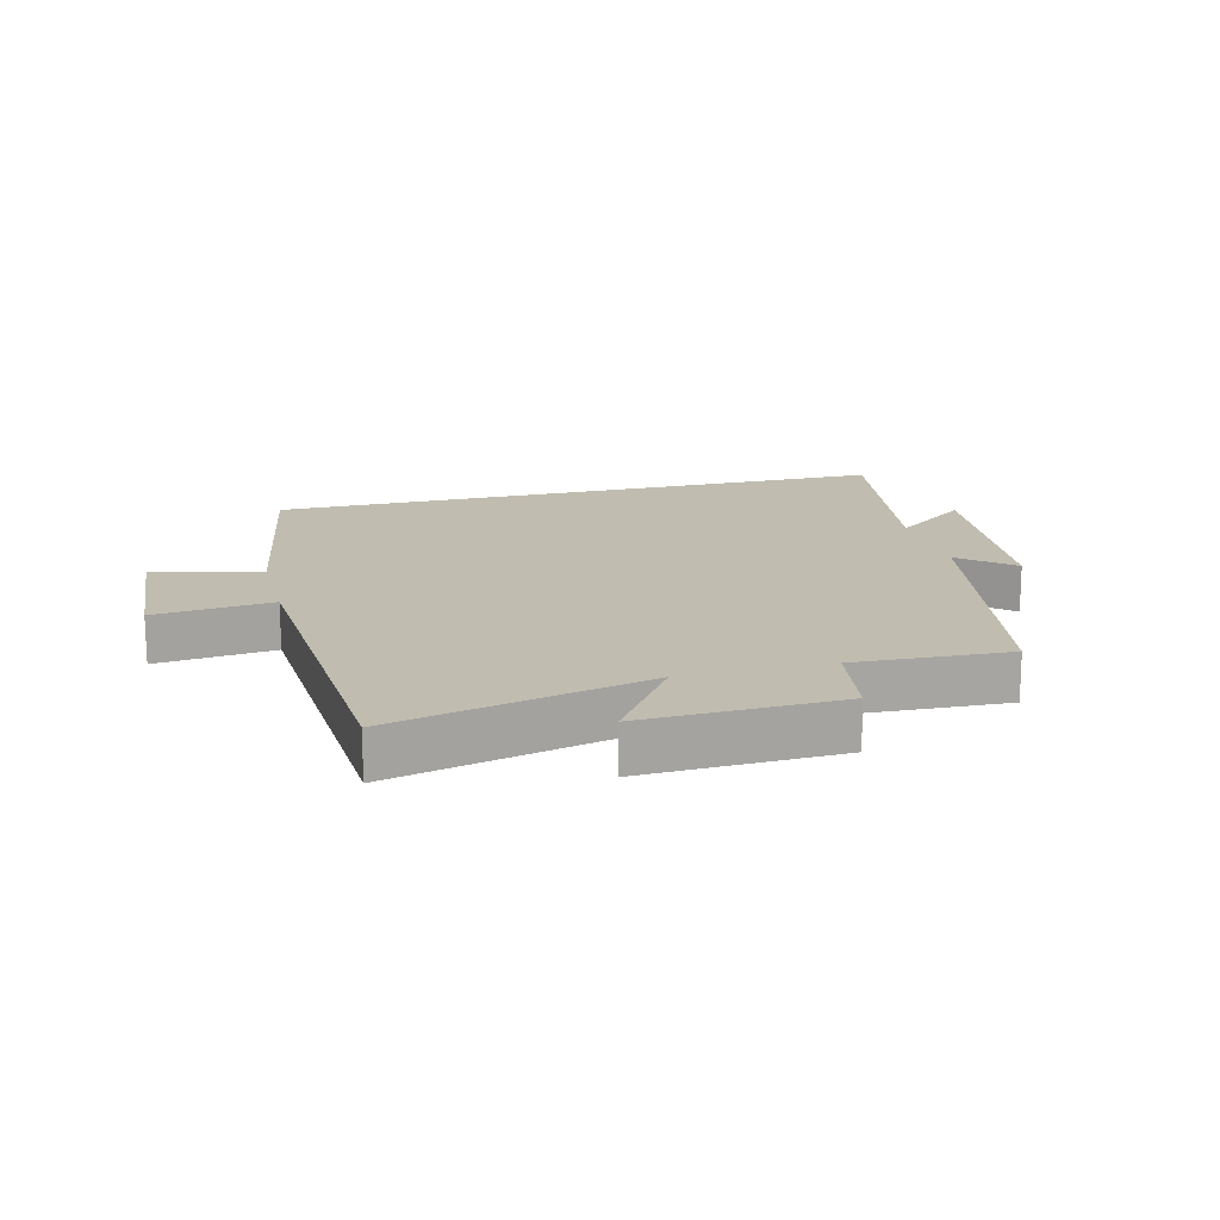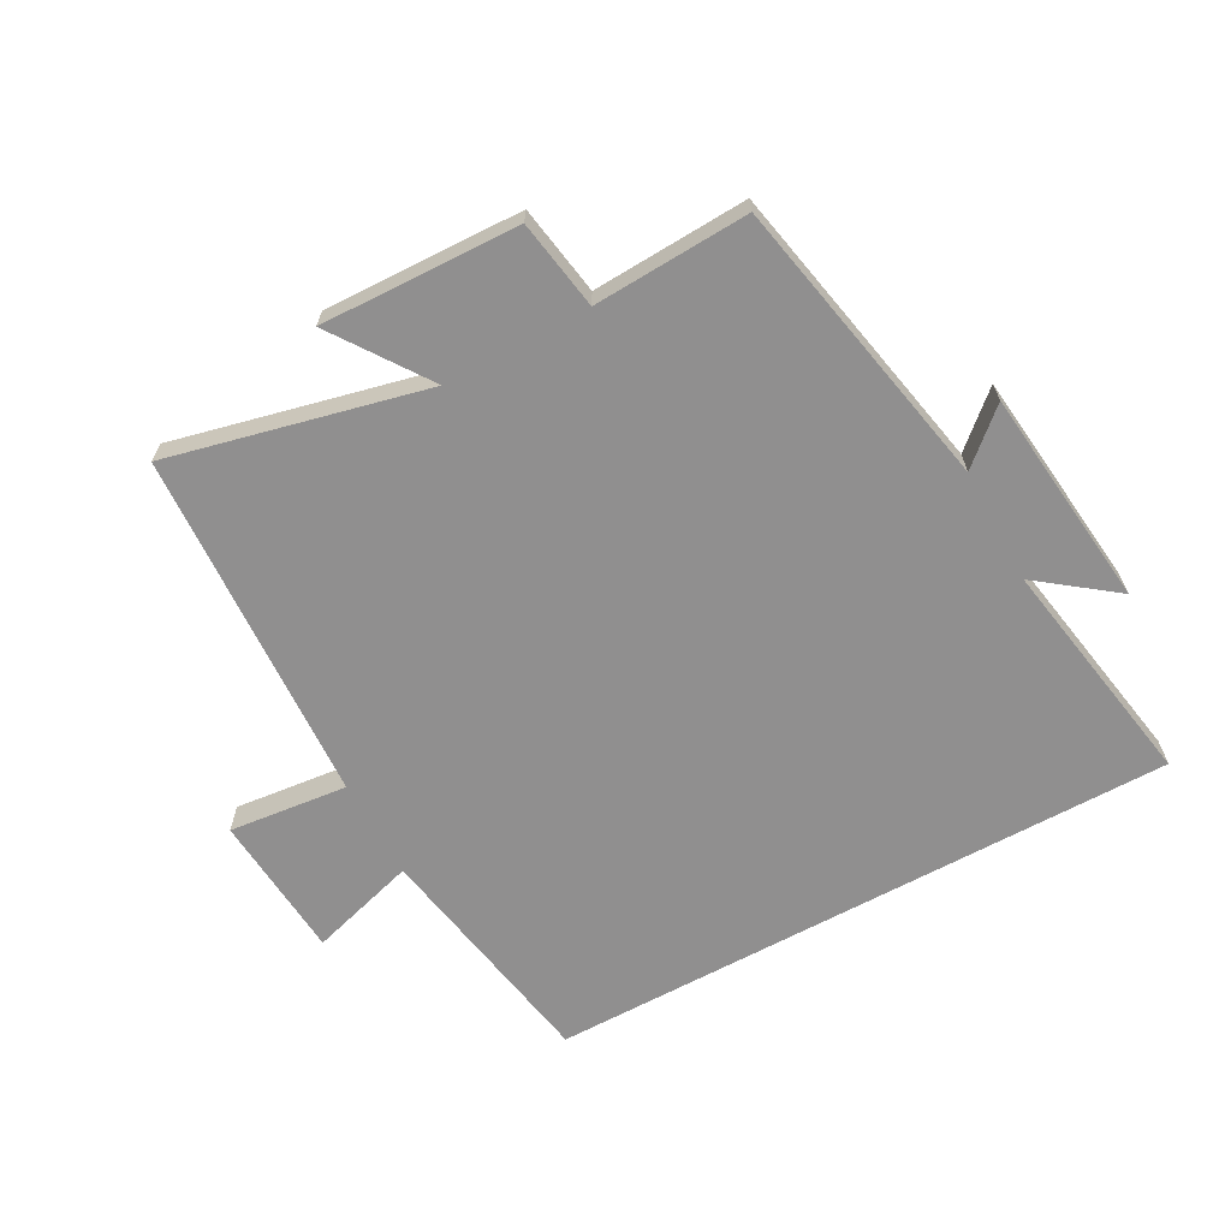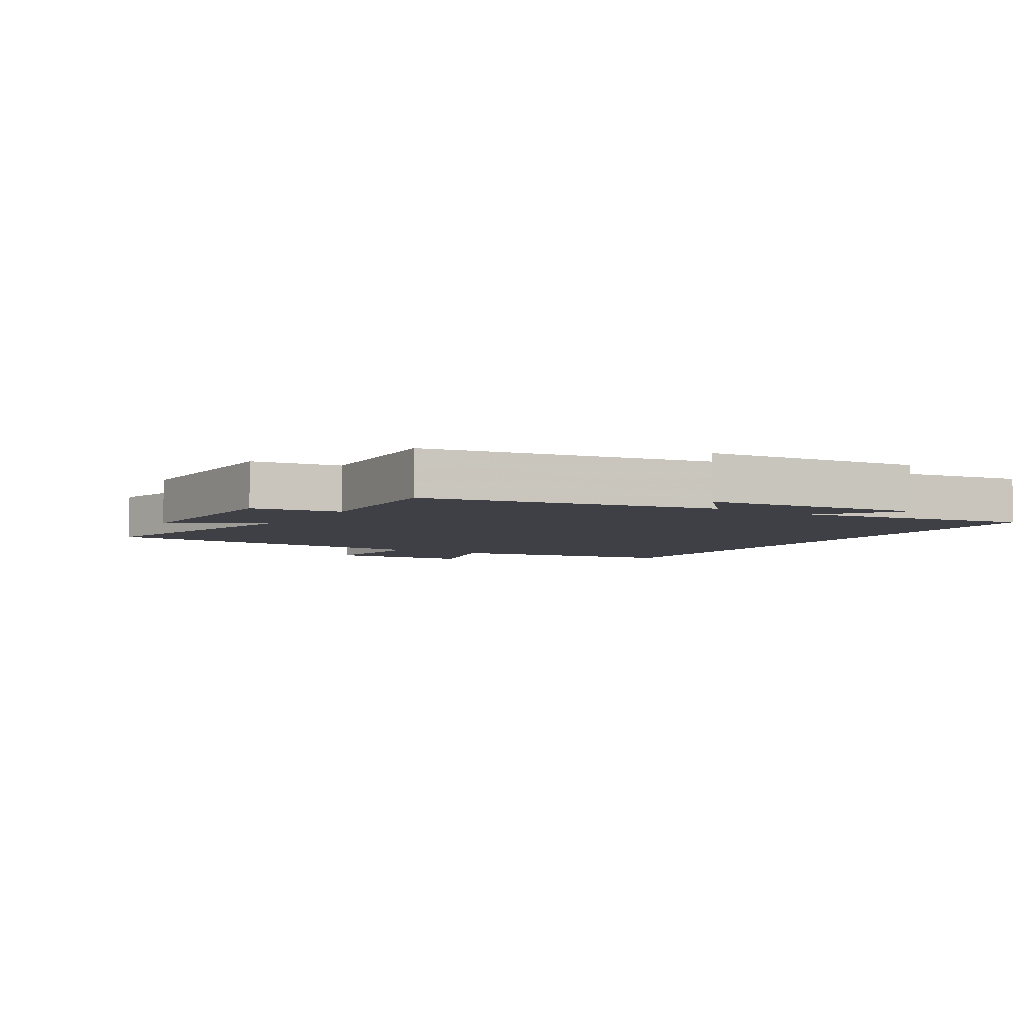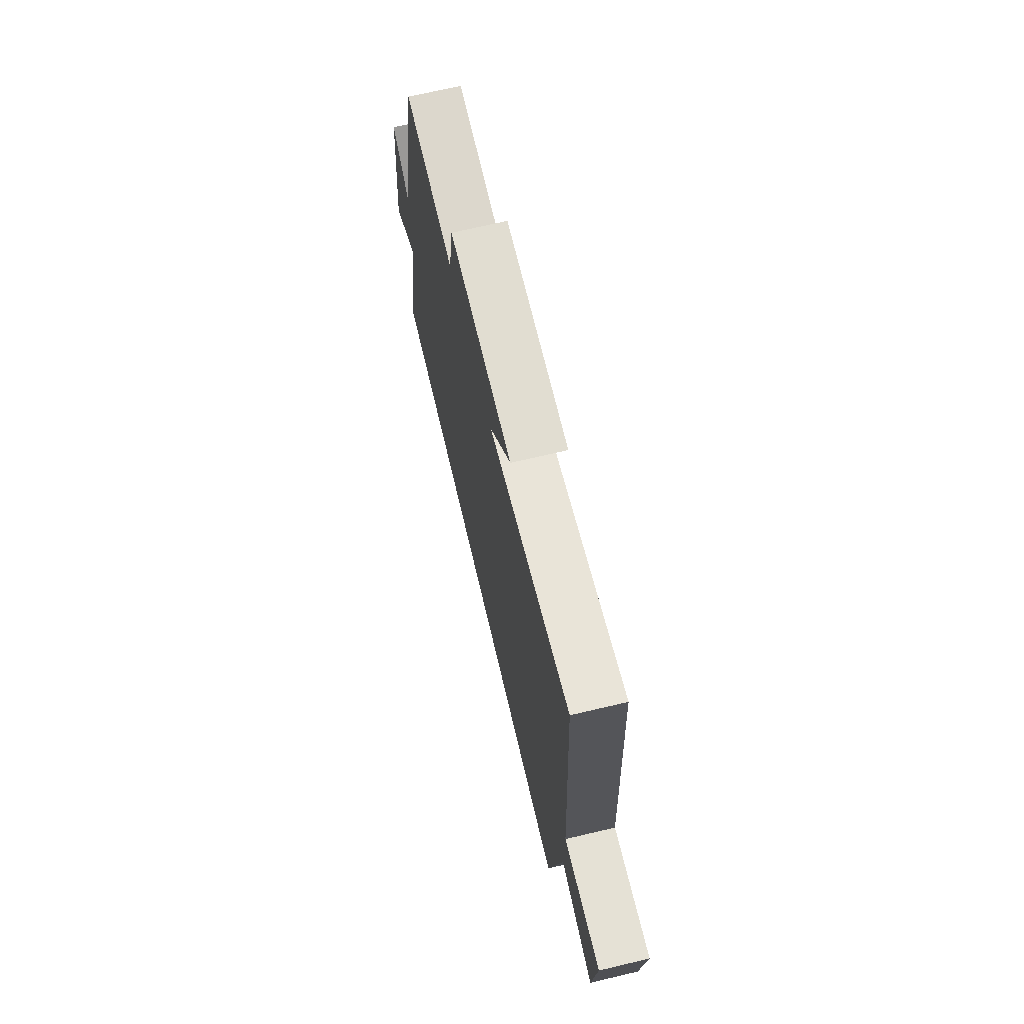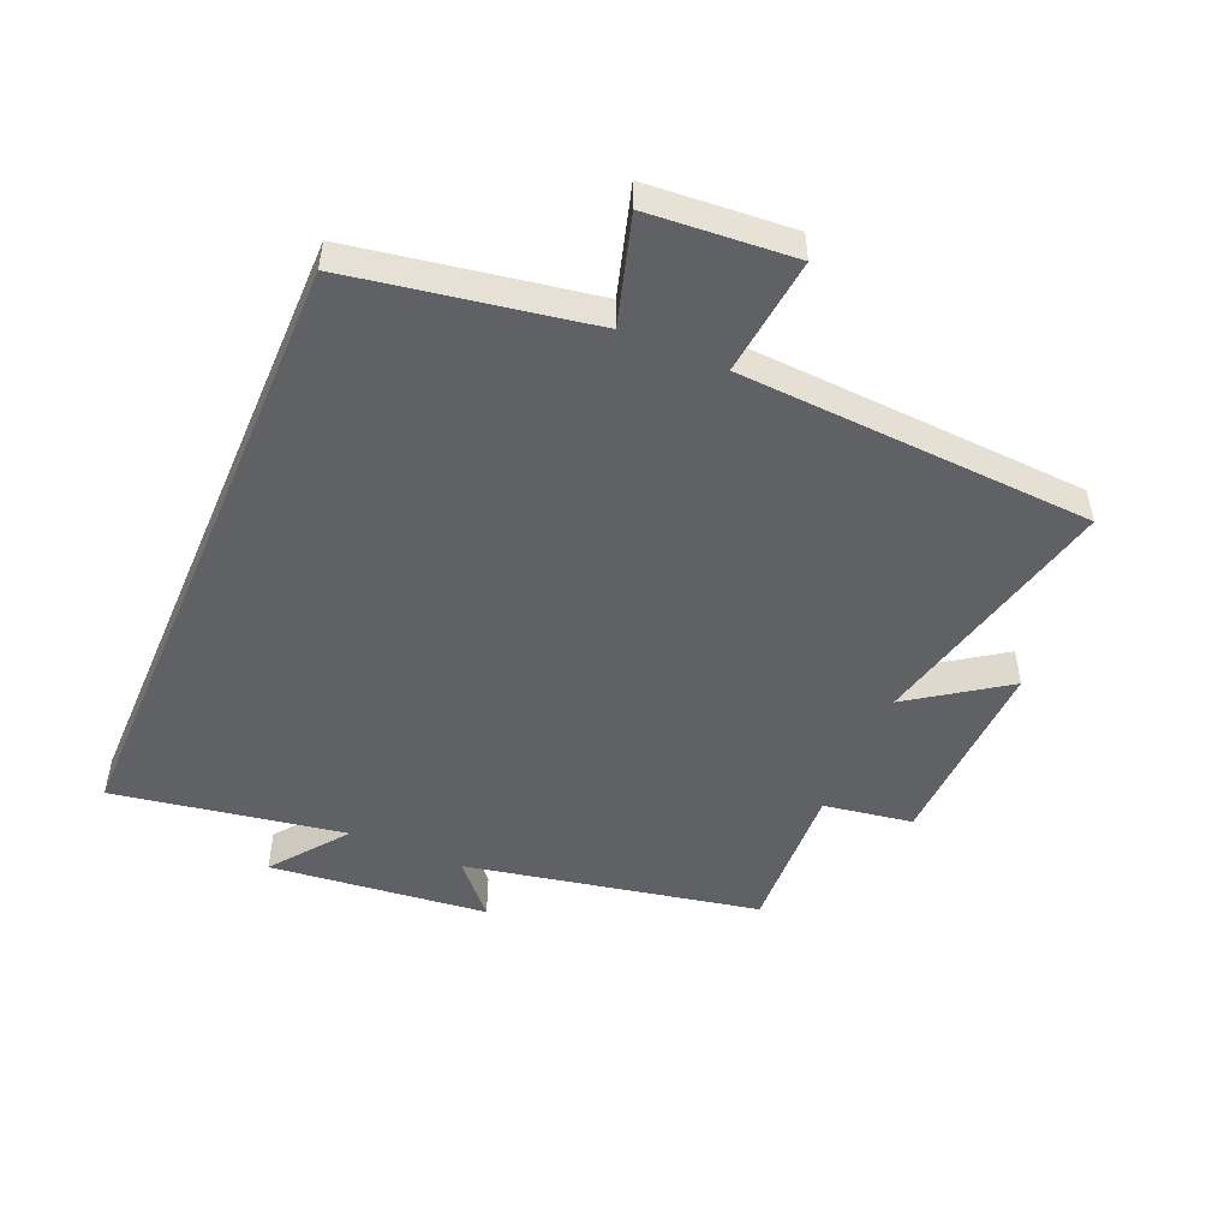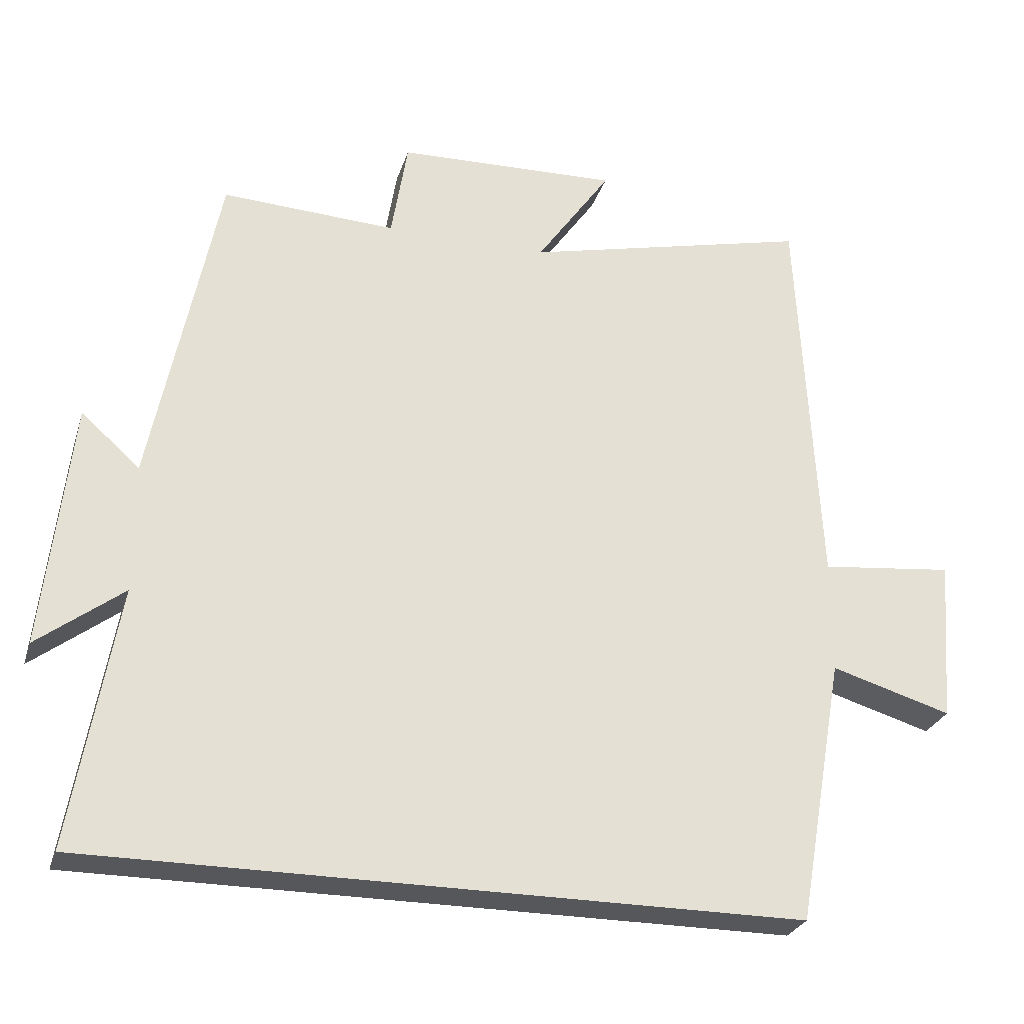
<metadata>
{"format":"obj","ext":"obj","renderer":"f3d","projection":"perspective","resolution":1024,"background":"white","views":[{"elev":16.3,"azim":-14.6,"up":"+Y"},{"elev":-65.4,"azim":28.6,"up":"+Y"},{"elev":-5.2,"azim":58.1,"up":"+Y"},{"elev":70.4,"azim":-103.3,"up":"+Z"},{"elev":-49.5,"azim":-113.3,"up":"+Y"},{"elev":-27.4,"azim":163.9,"up":"+Z"}]}
</metadata>
<code>
v 0.407 0.07 0.512
v 0.5 0.07 0.048
v 0.582 0.07 0.121
v 0.62 0.07 -0.225
v 0.5 0.07 -0.134
v 0.563 0.07 -0.5
v -0.434 0.07 -0.5
v -0.5 0.07 -0.124
v -0.669 0.07 -0.174
v -0.687 0.07 0.056
v -0.5 0.07 0.036
v -0.471 0.07 0.595
v -0.068 0.07 0.5
v -0.173 0.07 0.651
v 0.139 0.07 0.641
v 0.162 0.07 0.5
v 0.407 0 0.512
v 0.5 0 0.048
v 0.582 0 0.121
v 0.62 0 -0.225
v 0.5 0 -0.134
v 0.563 0 -0.5
v -0.434 0 -0.5
v -0.5 0 -0.124
v -0.669 0 -0.174
v -0.687 0 0.056
v -0.5 0 0.036
v -0.471 0 0.595
v -0.068 0 0.5
v -0.173 0 0.651
v 0.139 0 0.641
v 0.162 0 0.5
f 13 14 15 16
f 11 12 13
f 11 13 16
f 8 9 10 11
f 8 11 16
f 7 8 16
f 6 7 16
f 5 6 16
f 2 3 4 5
f 1 2 5 16
f 32 31 30 29
f 29 28 27
f 32 29 27
f 27 26 25 24
f 32 27 24
f 32 24 23
f 32 23 22
f 32 22 21
f 21 20 19 18
f 32 21 18 17
f 1 17 18 2
f 2 18 19 3
f 3 19 20 4
f 4 20 21 5
f 5 21 22 6
f 6 22 23 7
f 7 23 24 8
f 8 24 25 9
f 9 25 26 10
f 10 26 27 11
f 11 27 28 12
f 12 28 29 13
f 13 29 30 14
f 14 30 31 15
f 15 31 32 16
f 16 32 17 1

</code>
